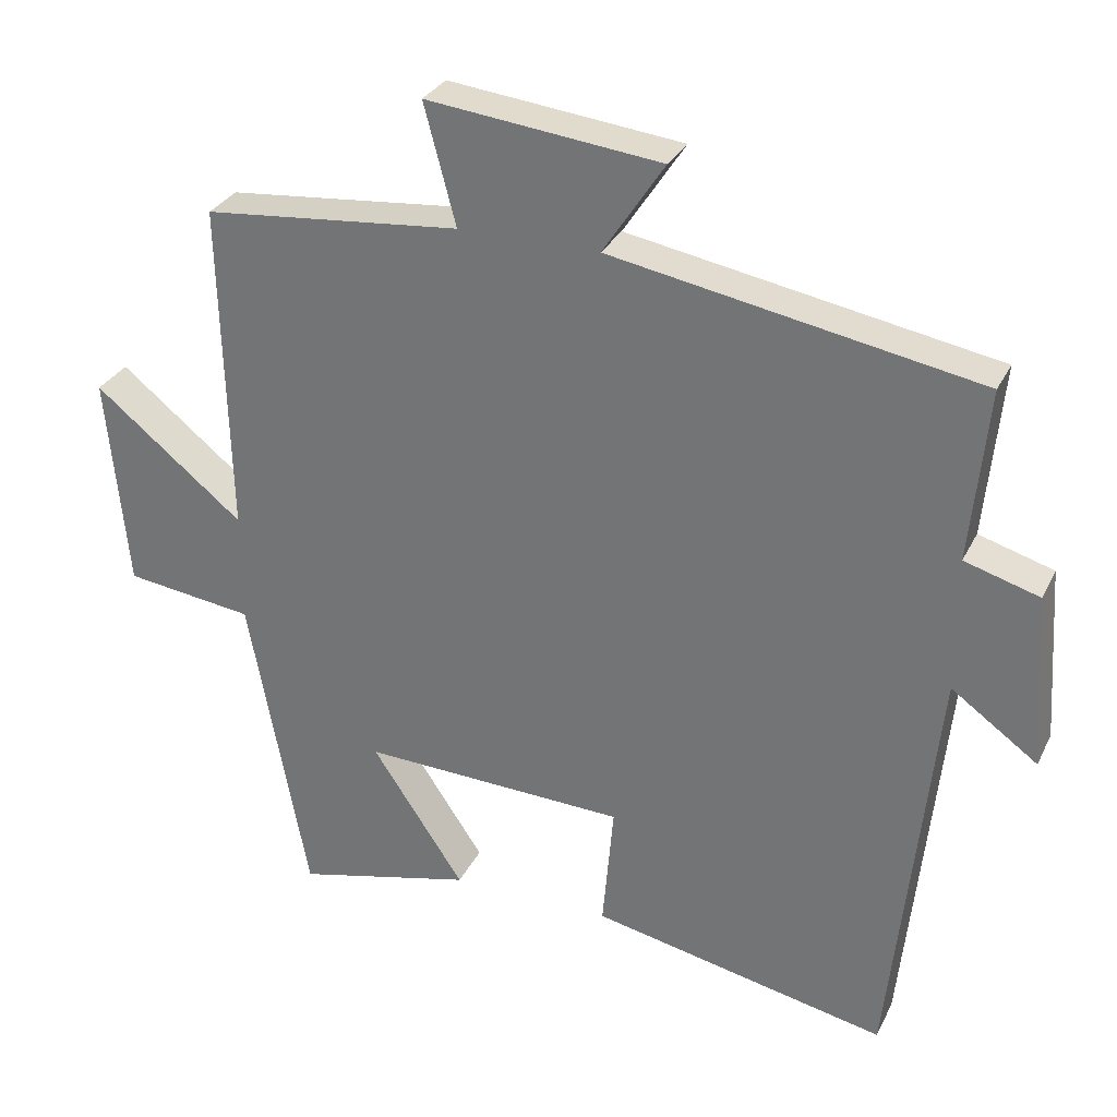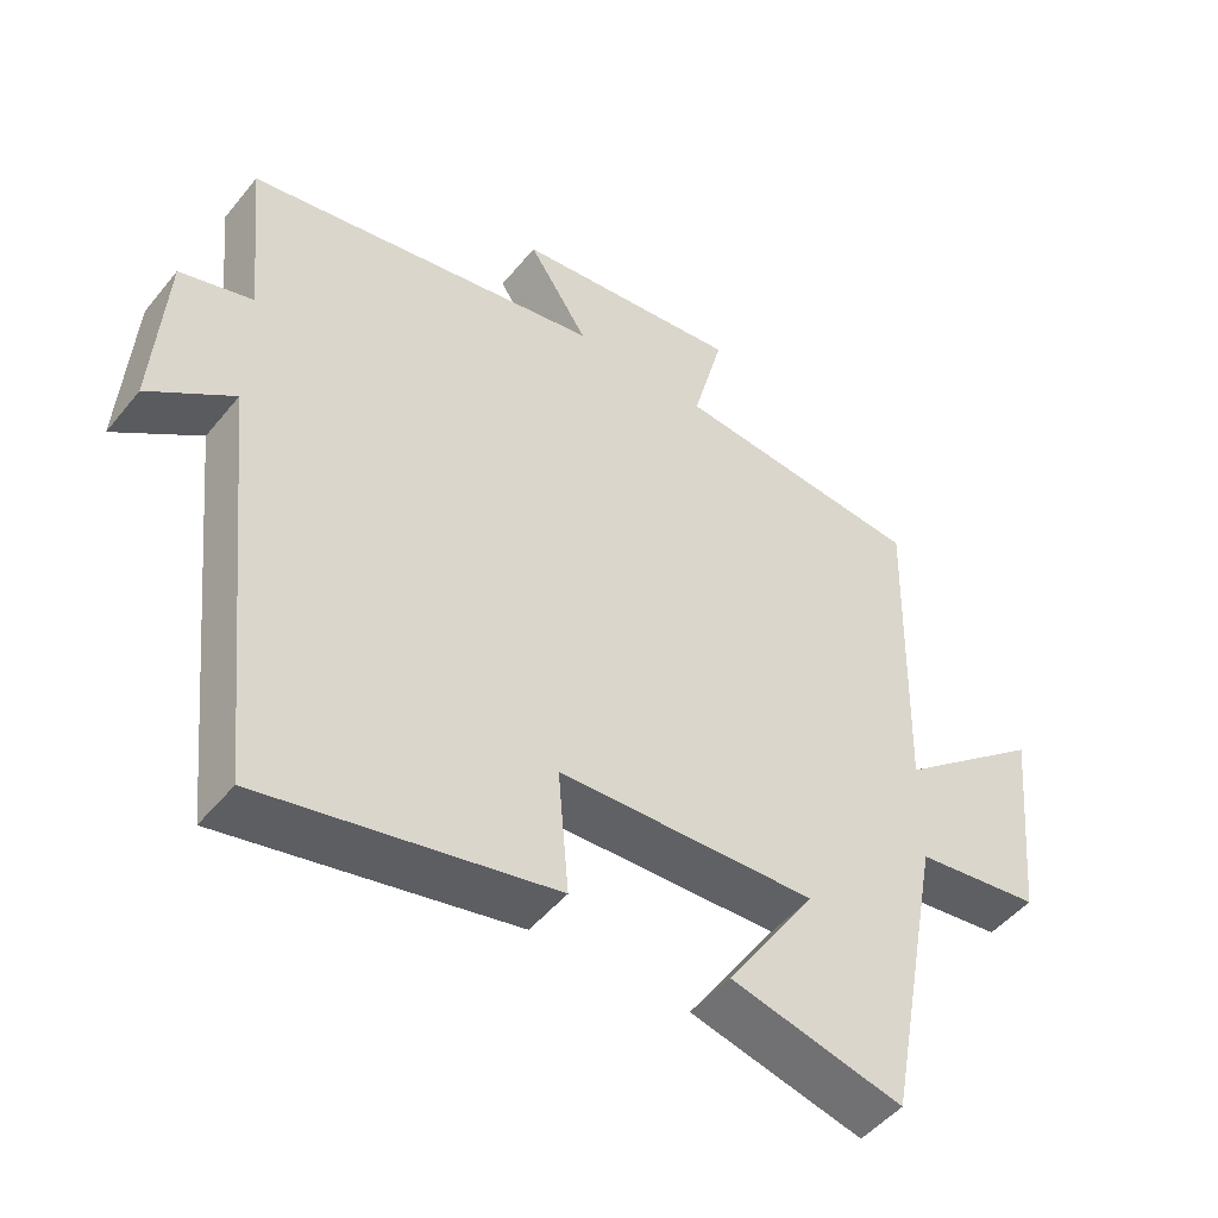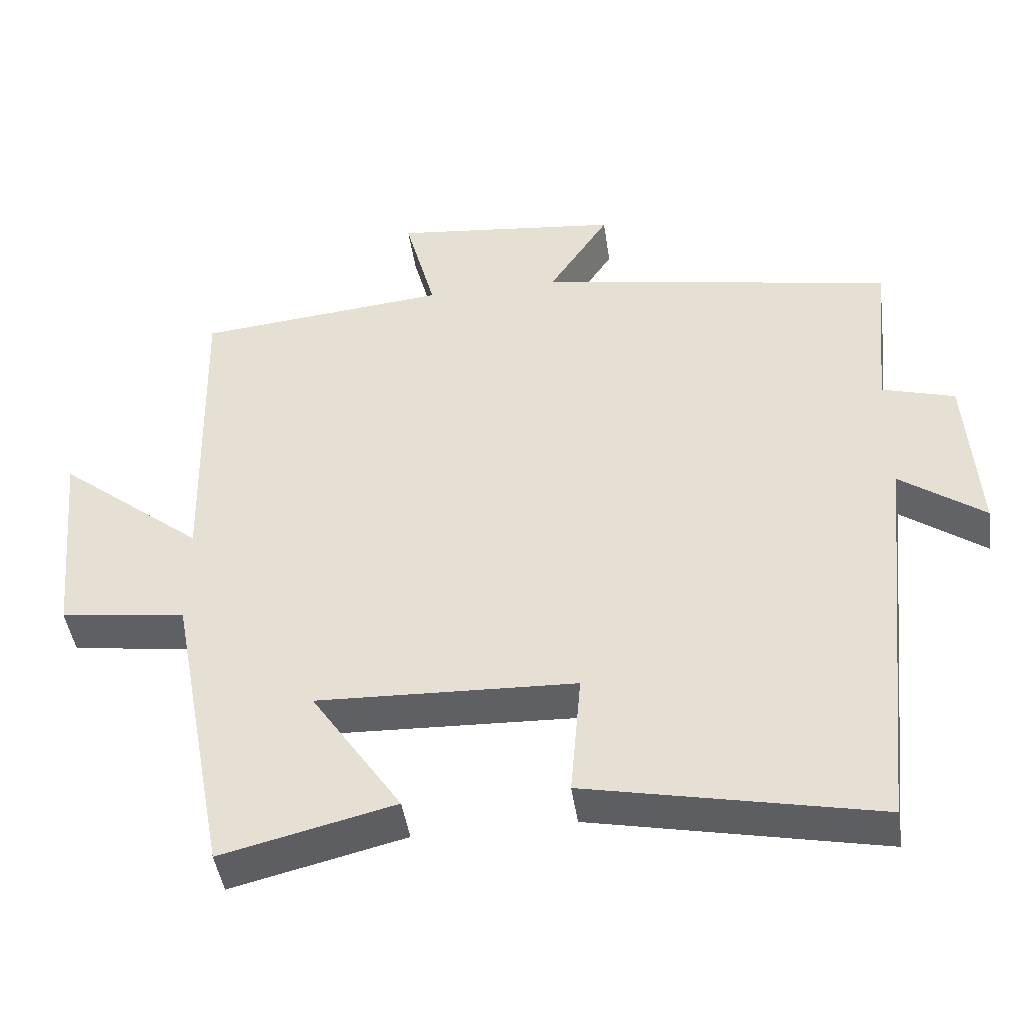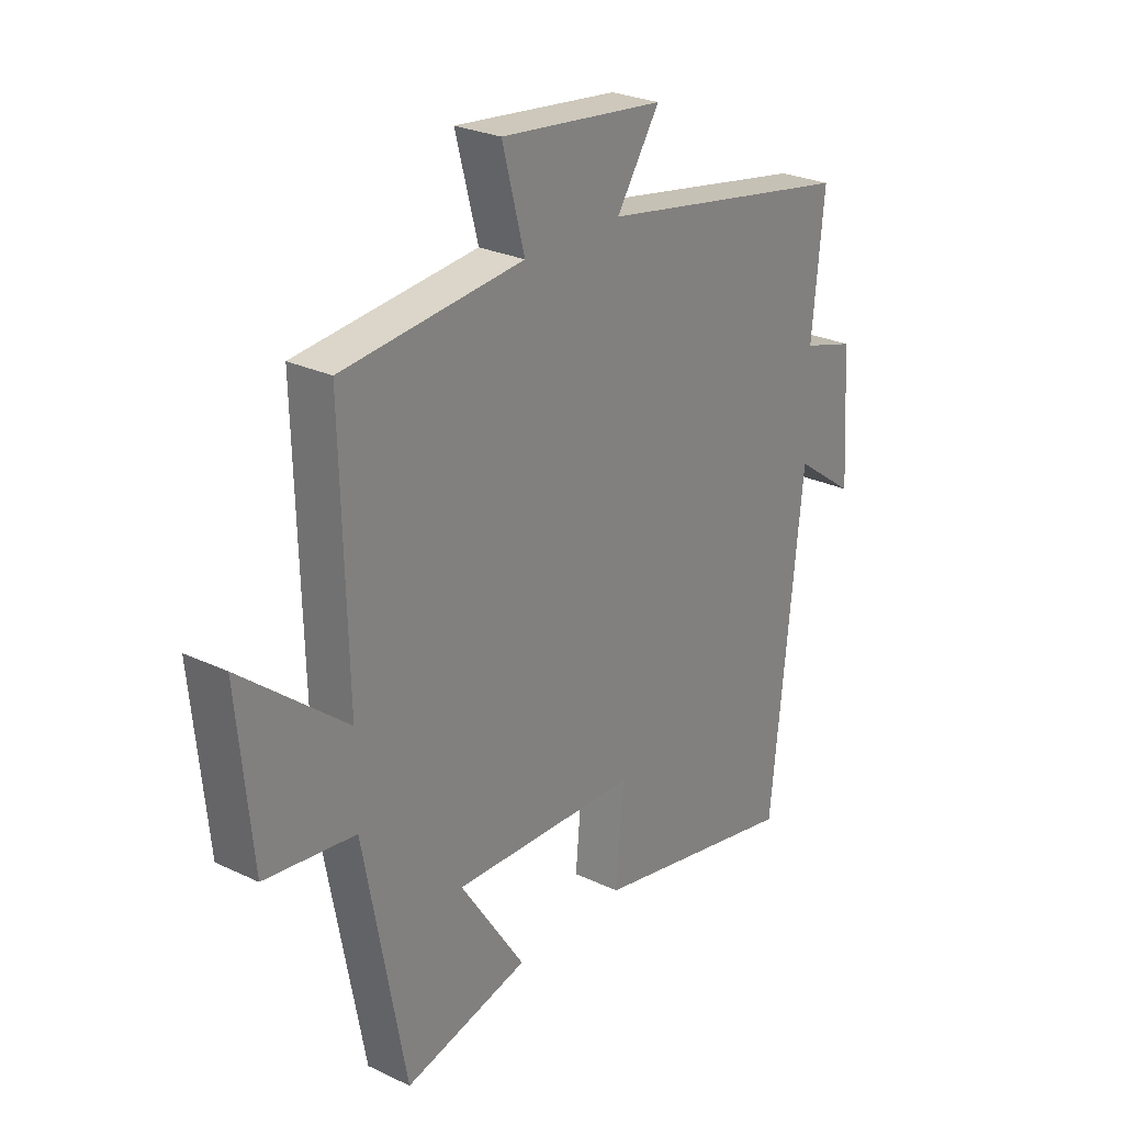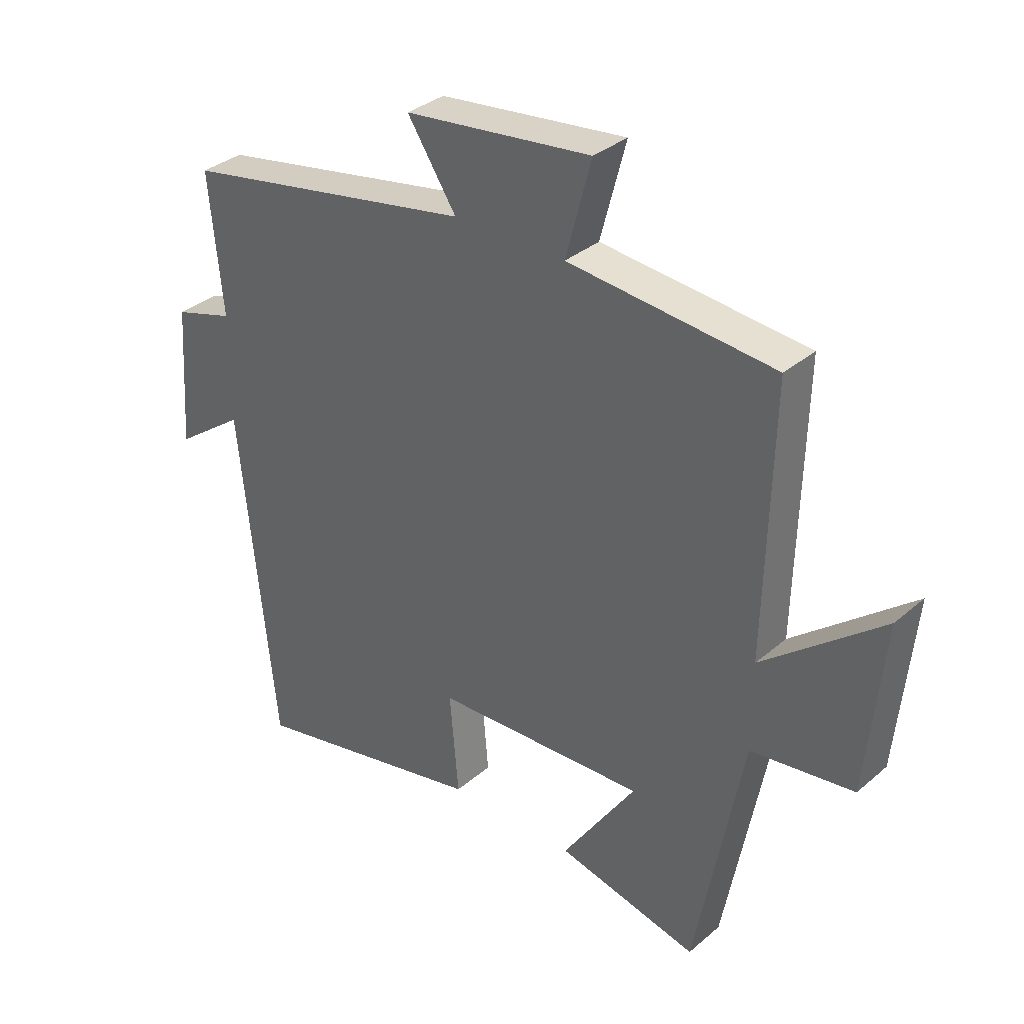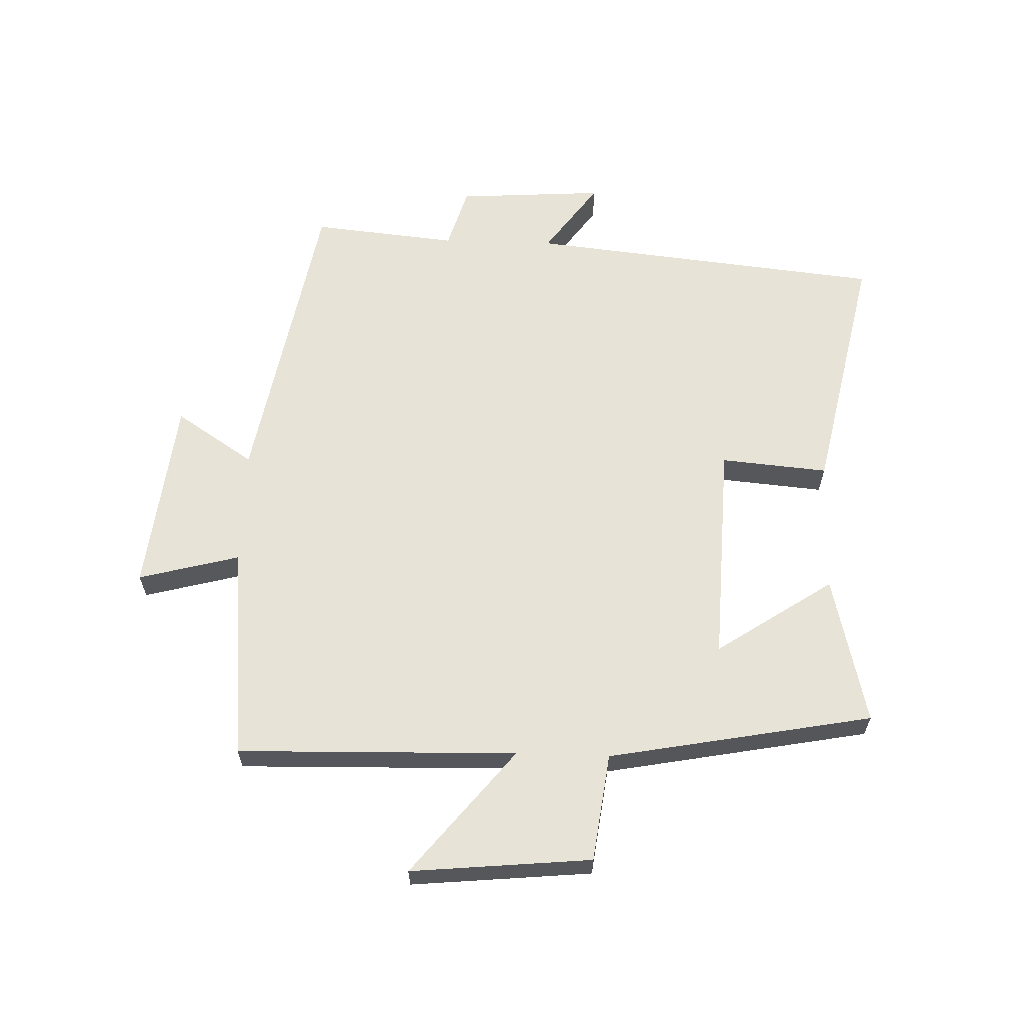
<metadata>
{"format":"obj","ext":"obj","renderer":"f3d","projection":"perspective","resolution":1024,"background":"white","views":[{"elev":30.1,"azim":-157.6,"up":"+Z"},{"elev":-48.7,"azim":-37.3,"up":"+Z"},{"elev":-45.0,"azim":-171.7,"up":"+Z"},{"elev":26.6,"azim":126.7,"up":"+Z"},{"elev":33.8,"azim":41.0,"up":"+Z"},{"elev":62.4,"azim":91.9,"up":"+Y"}]}
</metadata>
<code>
v 0.511 0.07 0.467
v 0.5 0.07 0.017
v 0.702 0.07 0.18
v 0.674 0.07 -0.11
v 0.5 0.07 -0.133
v 0.42 0.07 -0.558
v 0.18 0.07 -0.5
v 0.305 0.07 -0.313
v -0.053 0.07 -0.327
v -0.038 0.07 -0.5
v -0.44 0.07 -0.584
v -0.5 0.07 -0.009
v -0.617 0.07 -0.093
v -0.601 0.07 0.145
v -0.5 0.07 0.175
v -0.523 0.07 0.41
v -0.027 0.07 0.5
v -0.11 0.07 0.626
v 0.206 0.07 0.662
v 0.163 0.07 0.5
v 0.511 0 0.467
v 0.5 0 0.017
v 0.702 0 0.18
v 0.674 0 -0.11
v 0.5 0 -0.133
v 0.42 0 -0.558
v 0.18 0 -0.5
v 0.305 0 -0.313
v -0.053 0 -0.327
v -0.038 0 -0.5
v -0.44 0 -0.584
v -0.5 0 -0.009
v -0.617 0 -0.093
v -0.601 0 0.145
v -0.5 0 0.175
v -0.523 0 0.41
v -0.027 0 0.5
v -0.11 0 0.626
v 0.206 0 0.662
v 0.163 0 0.5
f 17 18 19 20
f 20 1 2
f 17 20 2
f 16 17 2
f 15 16 2
f 12 13 14 15
f 11 12 15
f 10 11 15
f 9 10 15
f 8 9 15 2
f 5 6 7 8
f 5 8 2 3
f 3 4 5
f 40 39 38 37
f 22 21 40
f 22 40 37
f 22 37 36
f 22 36 35
f 35 34 33 32
f 35 32 31
f 35 31 30
f 35 30 29
f 22 35 29 28
f 28 27 26 25
f 23 22 28 25
f 25 24 23
f 1 21 22 2
f 2 22 23 3
f 3 23 24 4
f 4 24 25 5
f 5 25 26 6
f 6 26 27 7
f 7 27 28 8
f 8 28 29 9
f 9 29 30 10
f 10 30 31 11
f 11 31 32 12
f 12 32 33 13
f 13 33 34 14
f 14 34 35 15
f 15 35 36 16
f 16 36 37 17
f 17 37 38 18
f 18 38 39 19
f 19 39 40 20
f 20 40 21 1

</code>
